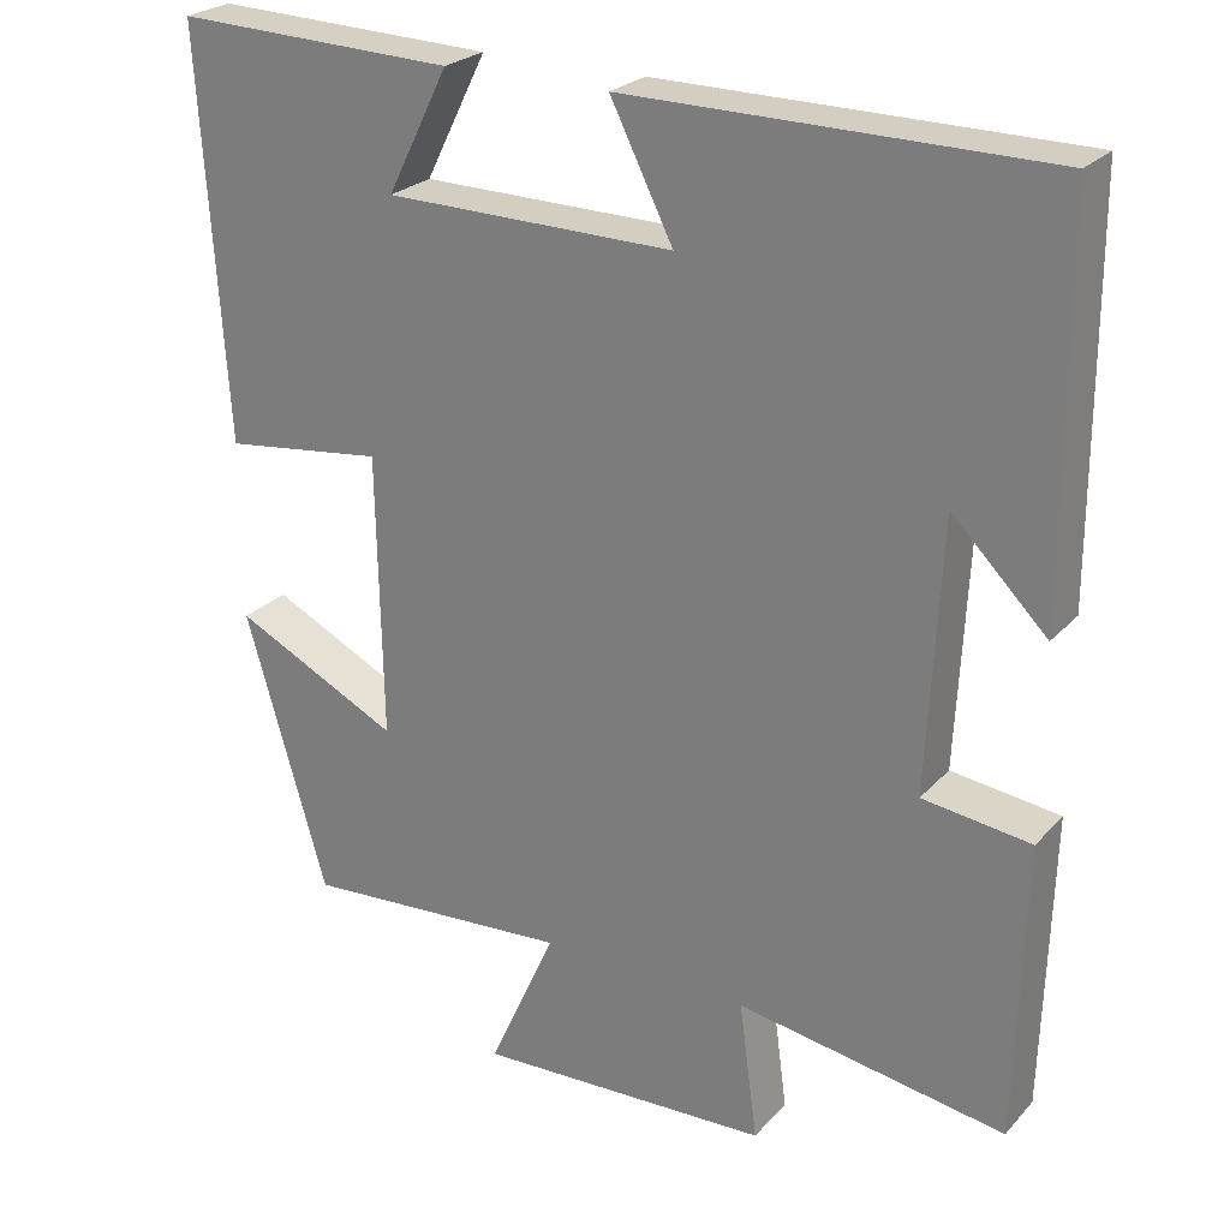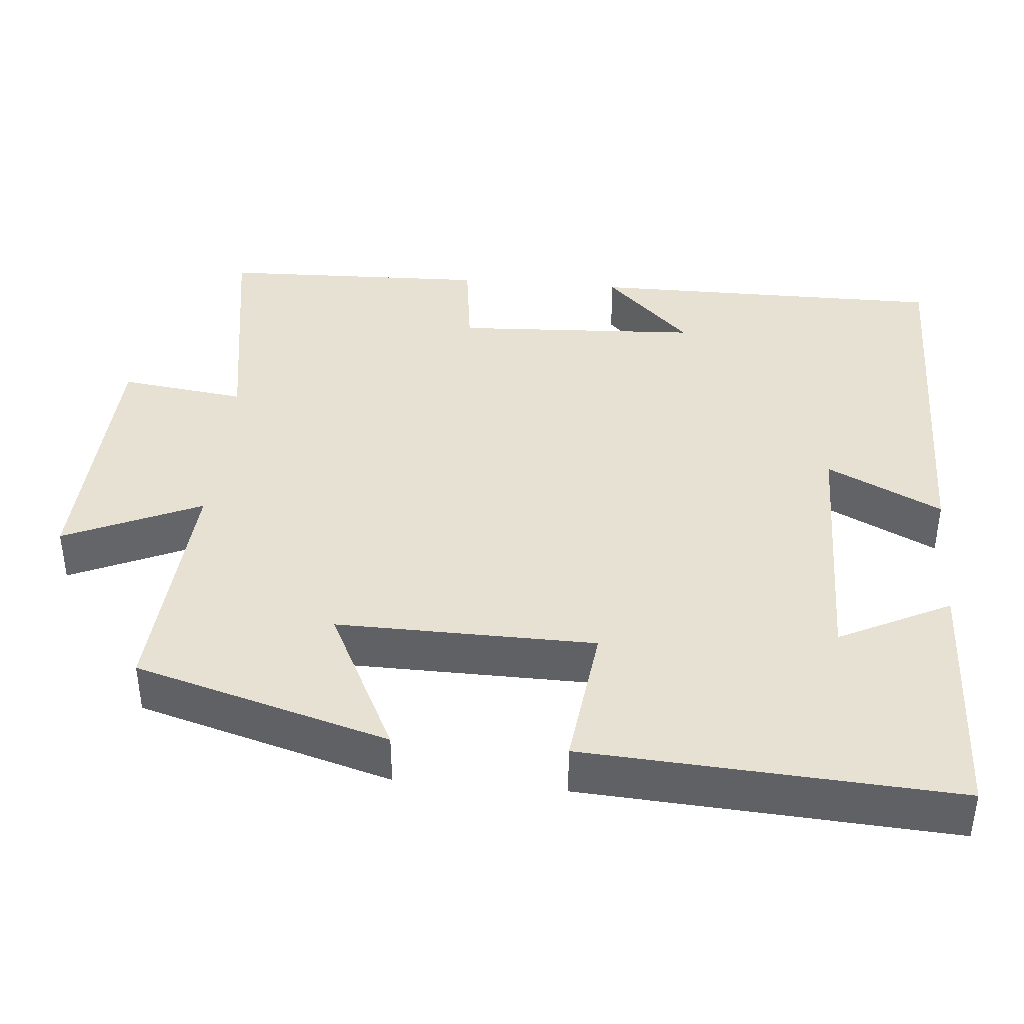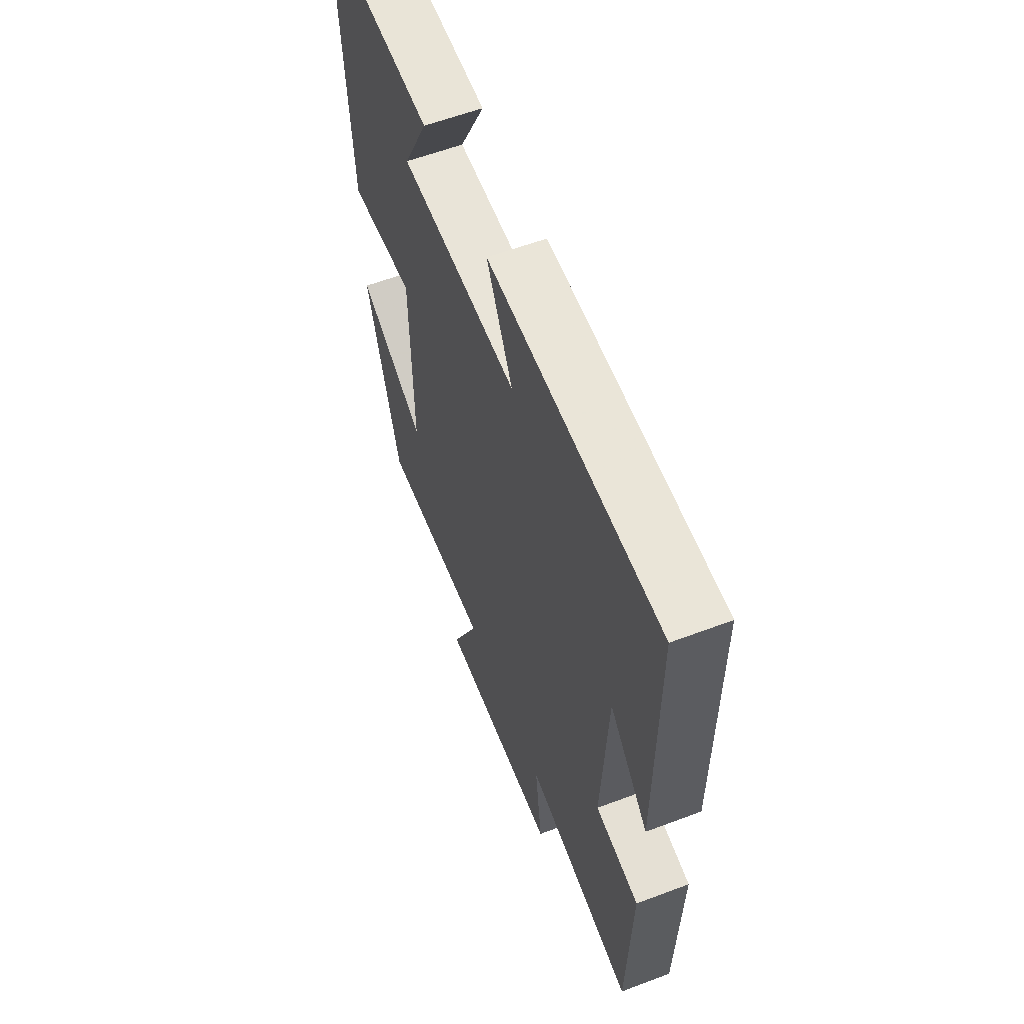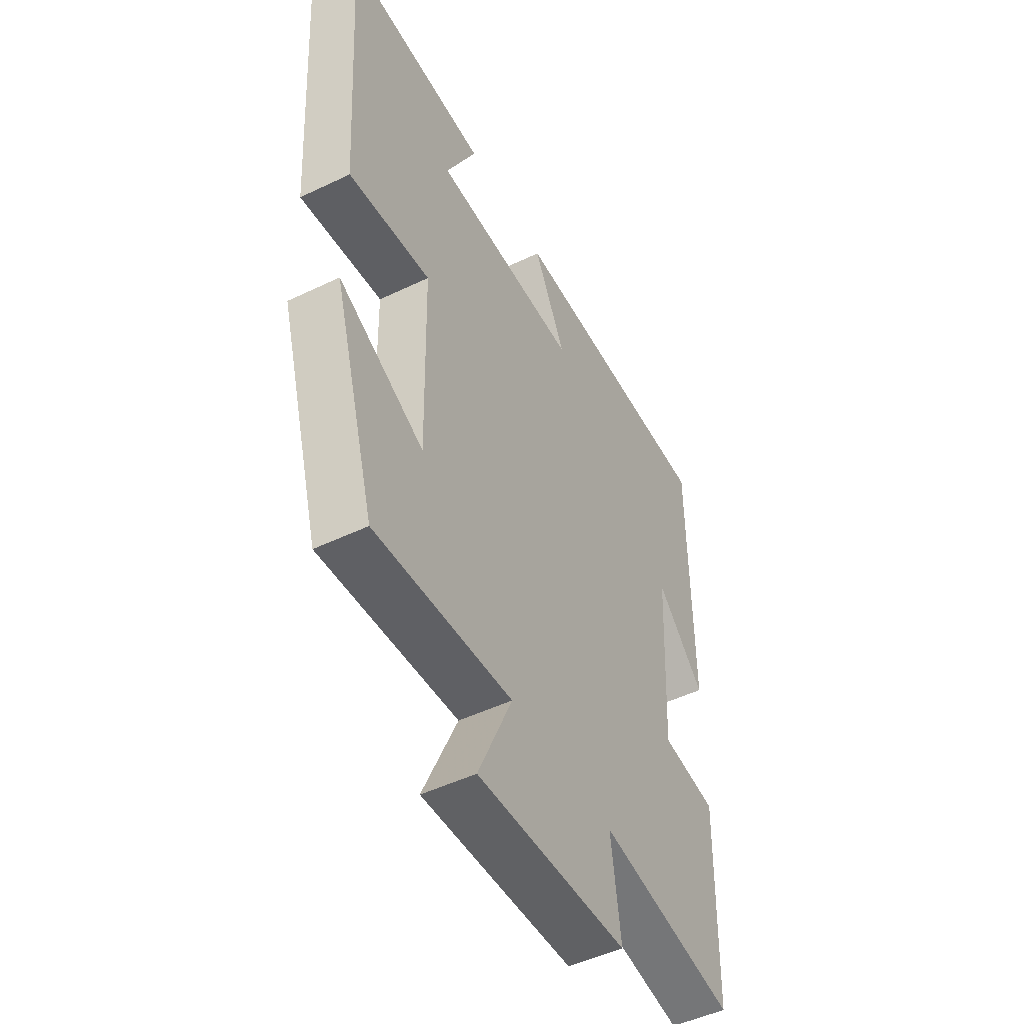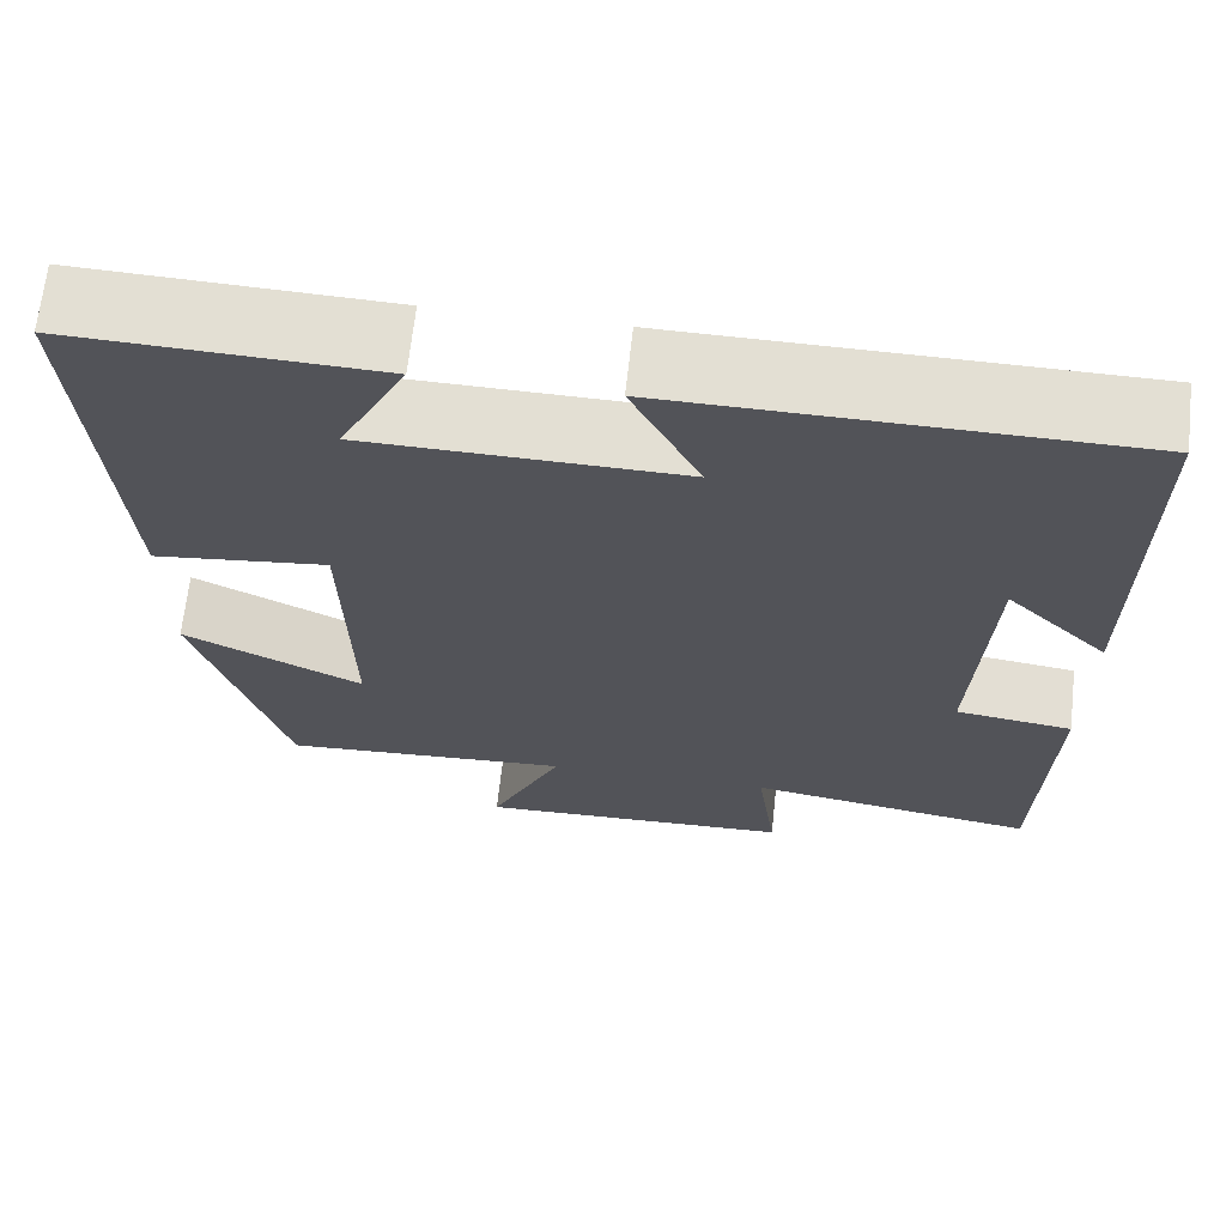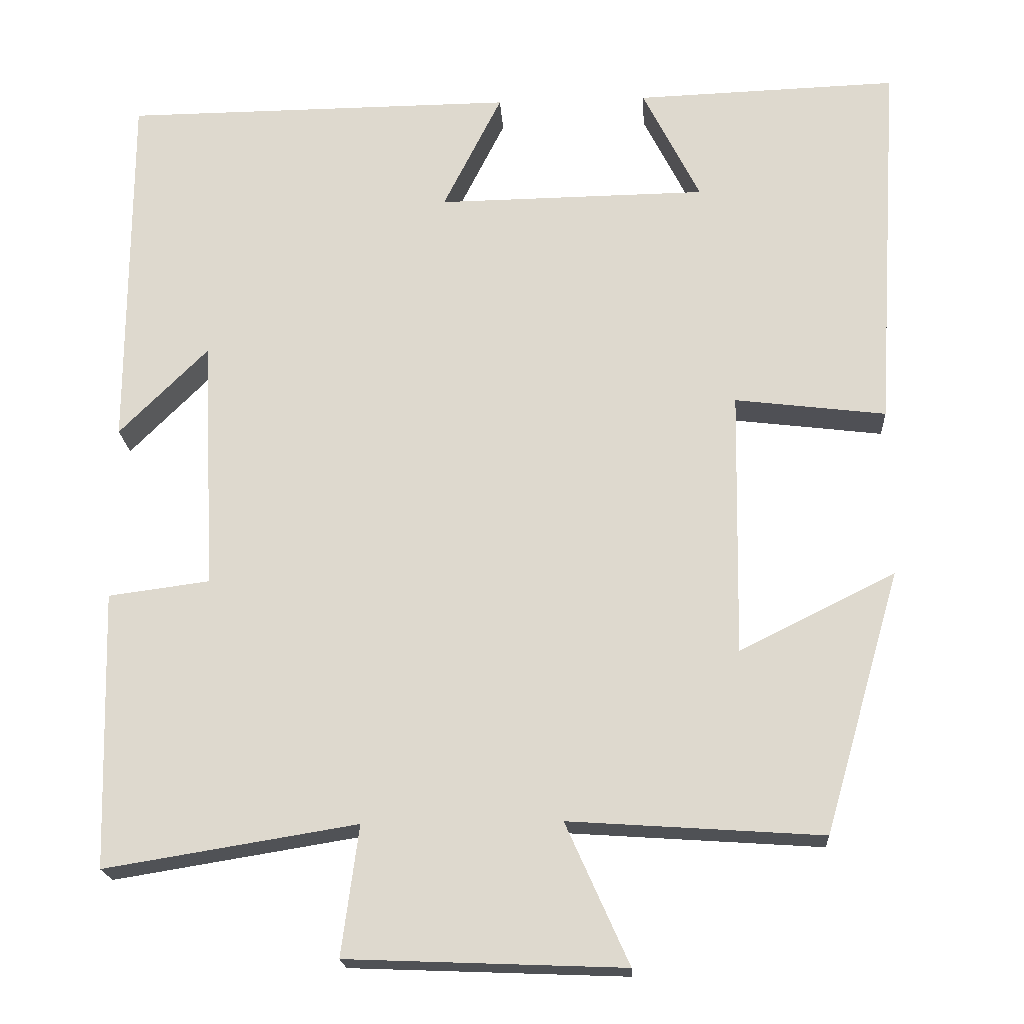
<metadata>
{"format":"obj","ext":"obj","renderer":"f3d","projection":"perspective","resolution":1024,"background":"white","views":[{"elev":24.9,"azim":31.6,"up":"+Z"},{"elev":39.6,"azim":-85.0,"up":"+Y"},{"elev":59.4,"azim":68.8,"up":"+Z"},{"elev":-49.2,"azim":-62.0,"up":"+Z"},{"elev":67.2,"azim":6.3,"up":"+Z"},{"elev":-19.8,"azim":-176.4,"up":"+Z"}]}
</metadata>
<code>
v 0.499 0.07 0.497
v 0.5 0.07 0.027
v 0.387 0.07 0.14
v 0.371 0.07 -0.182
v 0.5 0.07 -0.199
v 0.49 0.07 -0.552
v 0.169 0.07 -0.5
v 0.191 0.07 -0.665
v -0.161 0.07 -0.679
v -0.081 0.07 -0.5
v -0.403 0.07 -0.522
v -0.5 0.07 -0.189
v -0.302 0.07 -0.287
v -0.308 0.07 0.051
v -0.5 0.07 0.027
v -0.531 0.07 0.511
v -0.197 0.07 0.5
v -0.27 0.07 0.354
v 0.074 0.07 0.35
v -0.001 0.07 0.5
v 0.499 0 0.497
v 0.5 0 0.027
v 0.387 0 0.14
v 0.371 0 -0.182
v 0.5 0 -0.199
v 0.49 0 -0.552
v 0.169 0 -0.5
v 0.191 0 -0.665
v -0.161 0 -0.679
v -0.081 0 -0.5
v -0.403 0 -0.522
v -0.5 0 -0.189
v -0.302 0 -0.287
v -0.308 0 0.051
v -0.5 0 0.027
v -0.531 0 0.511
v -0.197 0 0.5
v -0.27 0 0.354
v 0.074 0 0.35
v -0.001 0 0.5
f 19 20 1
f 15 16 17 18
f 14 15 18 19
f 13 14 19 1
f 10 11 12 13
f 7 8 9 10
f 7 10 13 1
f 4 5 6 7
f 3 4 7
f 1 2 3
f 1 3 7
f 21 40 39
f 38 37 36 35
f 39 38 35 34
f 21 39 34 33
f 33 32 31 30
f 30 29 28 27
f 21 33 30 27
f 27 26 25 24
f 27 24 23
f 23 22 21
f 27 23 21
f 1 21 22 2
f 2 22 23 3
f 3 23 24 4
f 4 24 25 5
f 5 25 26 6
f 6 26 27 7
f 7 27 28 8
f 8 28 29 9
f 9 29 30 10
f 10 30 31 11
f 11 31 32 12
f 12 32 33 13
f 13 33 34 14
f 14 34 35 15
f 15 35 36 16
f 16 36 37 17
f 17 37 38 18
f 18 38 39 19
f 19 39 40 20
f 20 40 21 1

</code>
